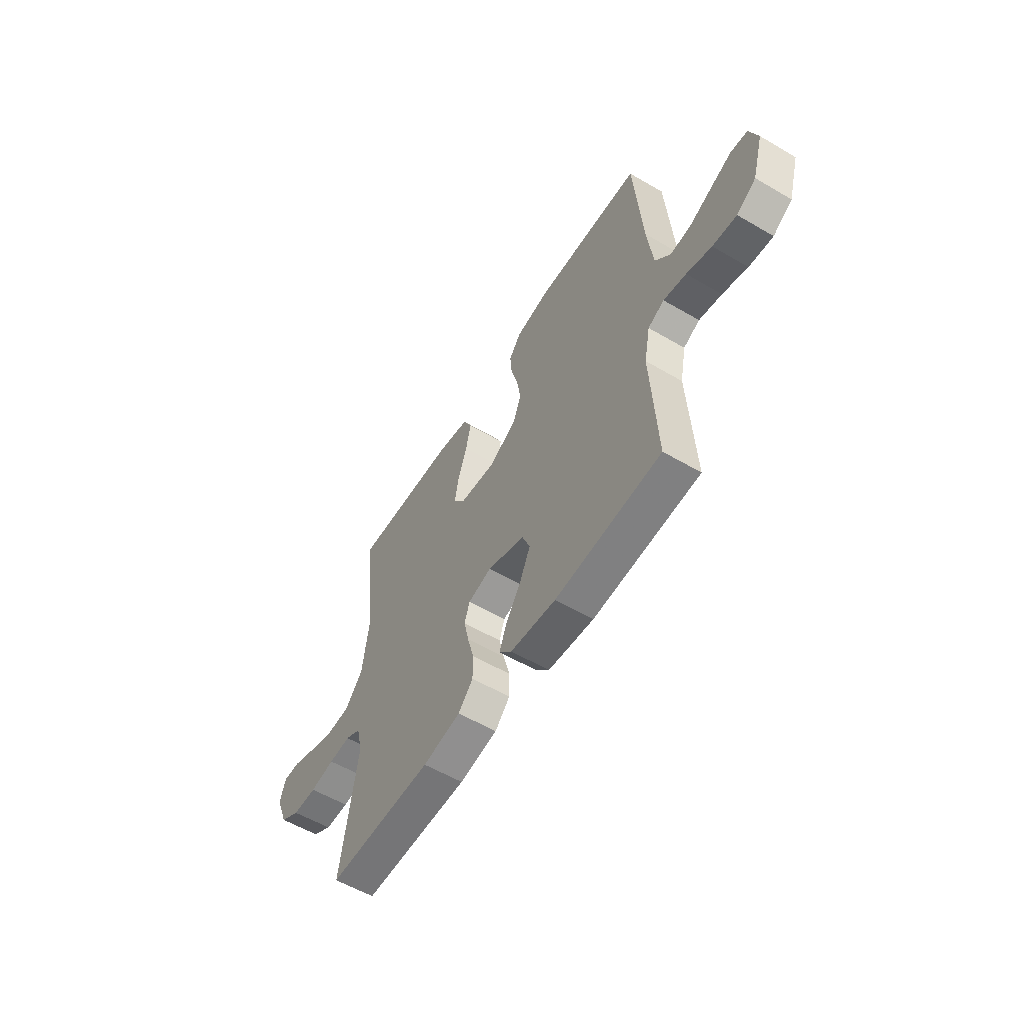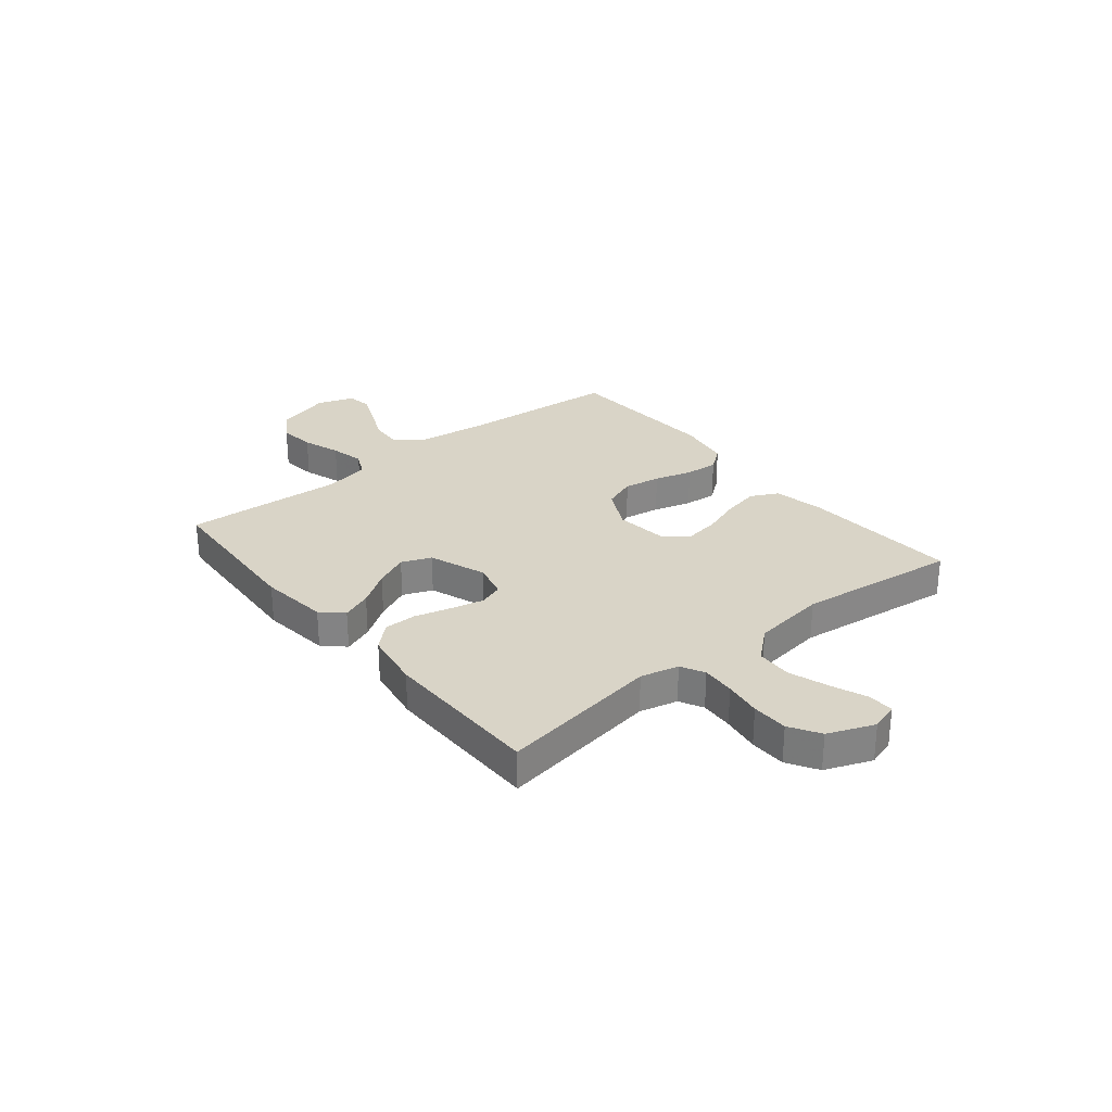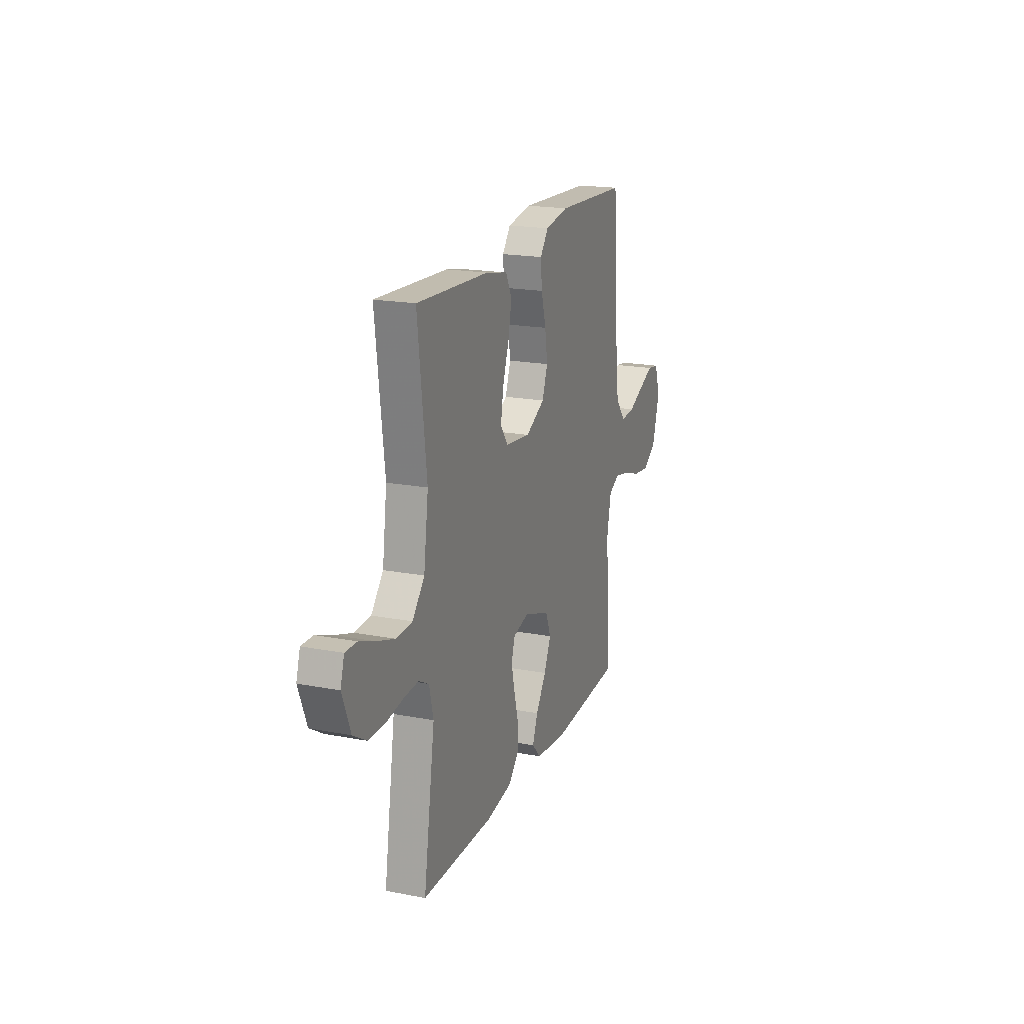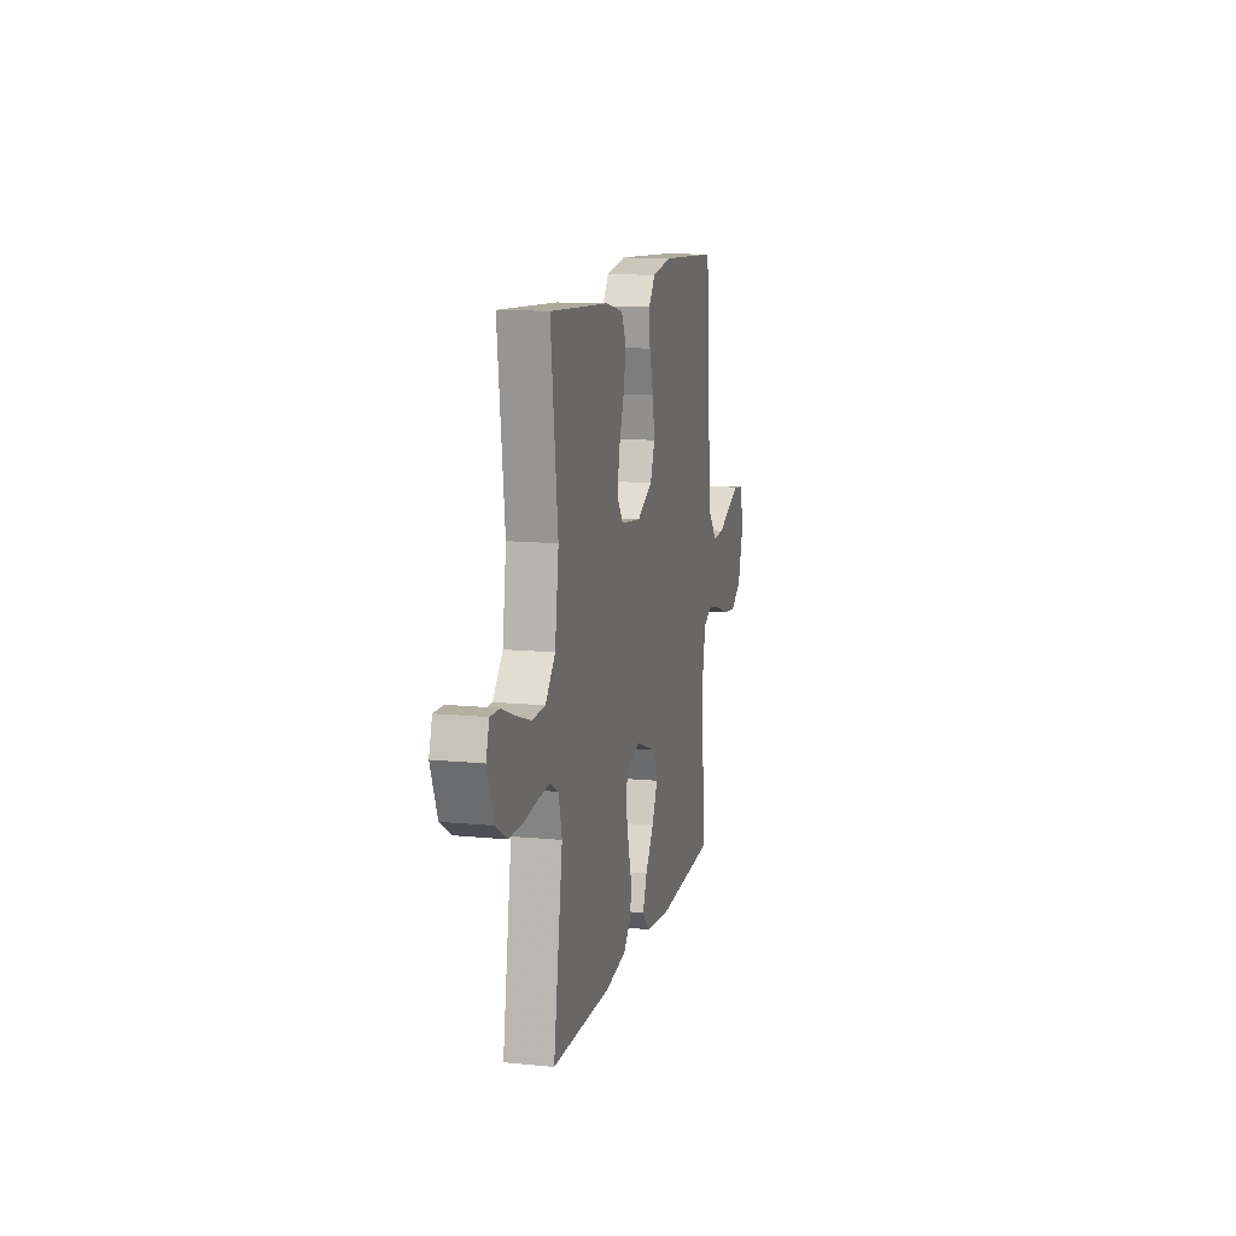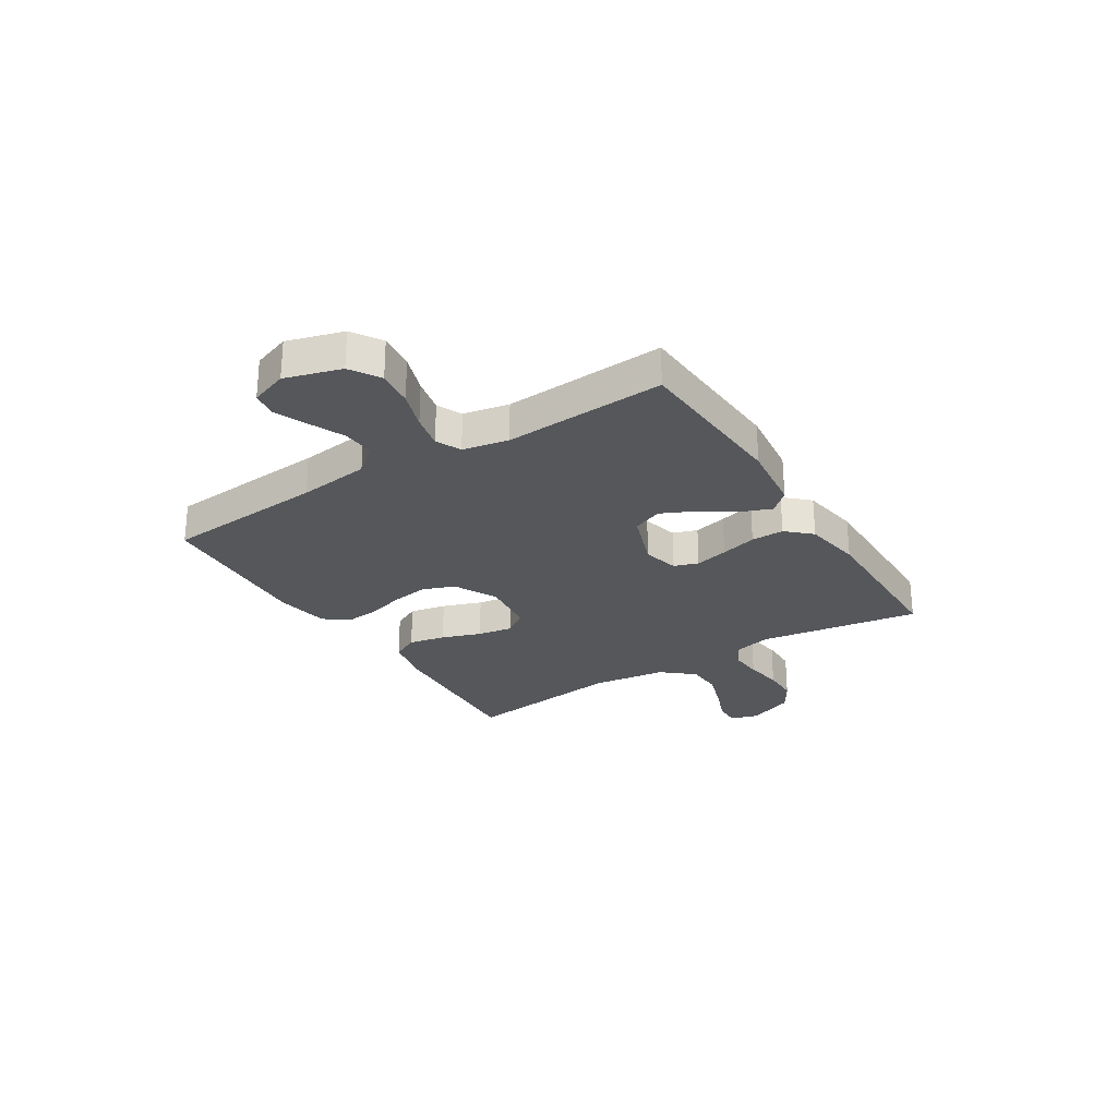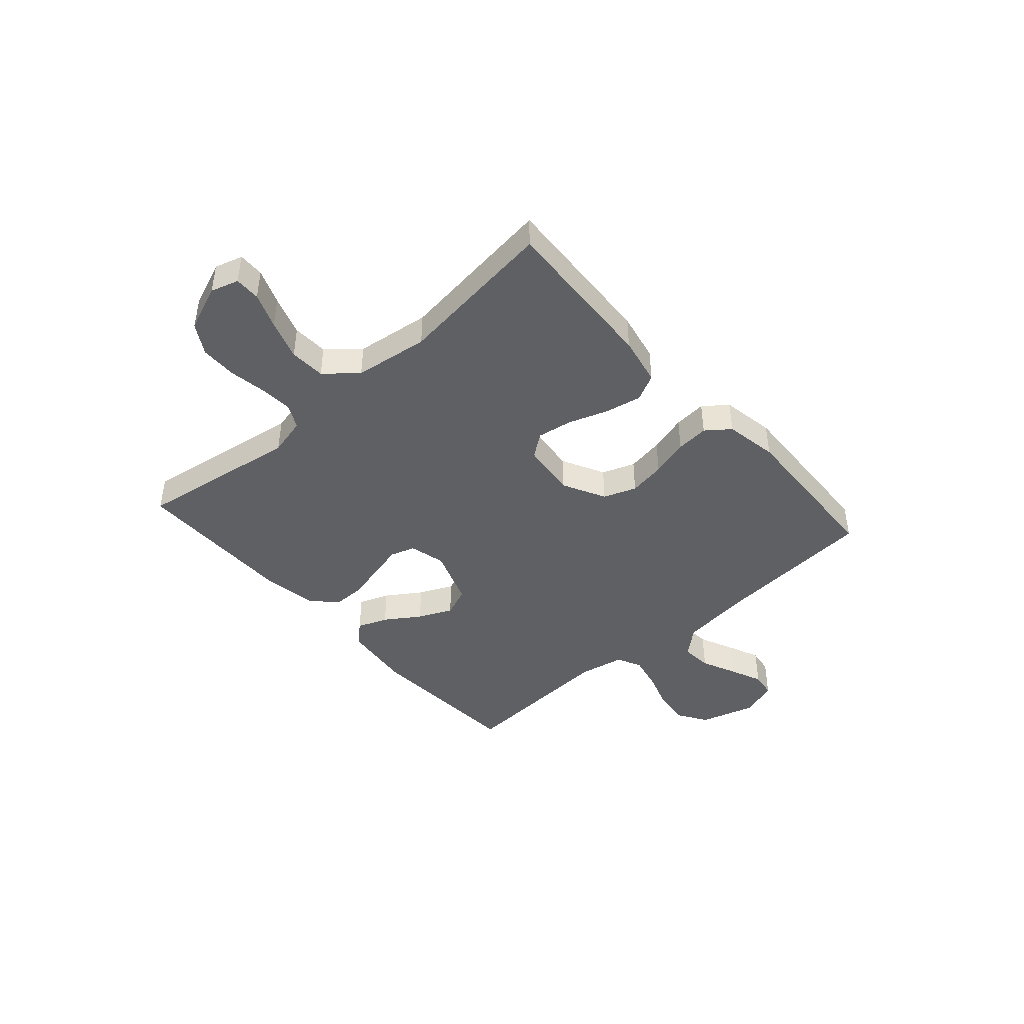
<metadata>
{"format":"obj","ext":"obj","renderer":"f3d","projection":"perspective","resolution":1024,"background":"white","views":[{"elev":-56.9,"azim":58.6,"up":"+Z"},{"elev":28.4,"azim":-129.1,"up":"+Y"},{"elev":19.2,"azim":-70.1,"up":"+Z"},{"elev":12.3,"azim":-76.7,"up":"+Z"},{"elev":-27.0,"azim":122.2,"up":"+Y"},{"elev":-44.0,"azim":-48.3,"up":"+Y"}]}
</metadata>
<code>
v 0.5 0.07 -0.5
v 0.2 0.07 -0.518
v 0.071 0.07 -0.503
v 0.035 0.07 -0.464
v 0.057 0.07 -0.408
v 0.1 0.07 -0.344
v 0.129 0.07 -0.281
v 0.107 0.07 -0.226
v 0 0.07 -0.187
v -0.067 0.07 -0.204
v -0.082 0.07 -0.249
v -0.068 0.07 -0.311
v -0.05 0.07 -0.378
v -0.05 0.07 -0.439
v -0.092 0.07 -0.484
v -0.2 0.07 -0.502
v -0.5 0.07 -0.5
v -0.453 0.07 -0.2
v -0.47 0.07 -0.129
v -0.514 0.07 -0.106
v -0.576 0.07 -0.11
v -0.646 0.07 -0.121
v -0.714 0.07 -0.12
v -0.77 0.07 -0.086
v -0.804 0.07 0
v -0.788 0.07 0.052
v -0.74 0.07 0.051
v -0.674 0.07 0.025
v -0.6 0.07 0
v -0.533 0.07 0.003
v -0.483 0.07 0.061
v -0.464 0.07 0.2
v -0.5 0.07 0.5
v -0.2 0.07 0.483
v -0.109 0.07 0.464
v -0.084 0.07 0.414
v -0.098 0.07 0.346
v -0.124 0.07 0.273
v -0.135 0.07 0.207
v -0.103 0.07 0.163
v 0 0.07 0.151
v 0.08 0.07 0.192
v 0.103 0.07 0.253
v 0.092 0.07 0.322
v 0.072 0.07 0.393
v 0.067 0.07 0.454
v 0.101 0.07 0.498
v 0.2 0.07 0.515
v 0.5 0.07 0.5
v 0.522 0.07 0.2
v 0.538 0.07 0.067
v 0.581 0.07 0.017
v 0.639 0.07 0.021
v 0.704 0.07 0.05
v 0.765 0.07 0.076
v 0.812 0.07 0.069
v 0.836 0.07 0
v 0.805 0.07 -0.104
v 0.75 0.07 -0.139
v 0.682 0.07 -0.131
v 0.611 0.07 -0.107
v 0.547 0.07 -0.093
v 0.501 0.07 -0.115
v 0.484 0.07 -0.2
v 0.5 0 -0.5
v 0.2 0 -0.518
v 0.071 0 -0.503
v 0.035 0 -0.464
v 0.057 0 -0.408
v 0.1 0 -0.344
v 0.129 0 -0.281
v 0.107 0 -0.226
v 0 0 -0.187
v -0.067 0 -0.204
v -0.082 0 -0.249
v -0.068 0 -0.311
v -0.05 0 -0.378
v -0.05 0 -0.439
v -0.092 0 -0.484
v -0.2 0 -0.502
v -0.5 0 -0.5
v -0.453 0 -0.2
v -0.47 0 -0.129
v -0.514 0 -0.106
v -0.576 0 -0.11
v -0.646 0 -0.121
v -0.714 0 -0.12
v -0.77 0 -0.086
v -0.804 0 0
v -0.788 0 0.052
v -0.74 0 0.051
v -0.674 0 0.025
v -0.6 0 0
v -0.533 0 0.003
v -0.483 0 0.061
v -0.464 0 0.2
v -0.5 0 0.5
v -0.2 0 0.483
v -0.109 0 0.464
v -0.084 0 0.414
v -0.098 0 0.346
v -0.124 0 0.273
v -0.135 0 0.207
v -0.103 0 0.163
v 0 0 0.151
v 0.08 0 0.192
v 0.103 0 0.253
v 0.092 0 0.322
v 0.072 0 0.393
v 0.067 0 0.454
v 0.101 0 0.498
v 0.2 0 0.515
v 0.5 0 0.5
v 0.522 0 0.2
v 0.538 0 0.067
v 0.581 0 0.017
v 0.639 0 0.021
v 0.704 0 0.05
v 0.765 0 0.076
v 0.812 0 0.069
v 0.836 0 0
v 0.805 0 -0.104
v 0.75 0 -0.139
v 0.682 0 -0.131
v 0.611 0 -0.107
v 0.547 0 -0.093
v 0.501 0 -0.115
v 0.484 0 -0.2
f 59 60 61
f 58 59 61
f 57 58 61
f 56 57 61
f 55 56 61
f 54 55 61
f 53 54 61
f 52 53 61 62
f 51 52 62 63
f 48 49 50
f 47 48 50
f 46 47 50
f 45 46 50
f 44 45 50
f 50 51 63
f 44 50 63
f 43 44 63
f 36 37 38
f 35 36 38
f 34 35 38
f 33 34 38
f 32 33 38
f 31 32 38 39
f 30 31 39 40
f 26 27 28
f 25 26 28
f 24 25 28
f 23 24 28
f 22 23 28
f 21 22 28
f 20 21 28 29
f 19 20 29 30
f 16 17 18
f 15 16 18
f 14 15 18
f 13 14 18
f 12 13 18
f 11 12 18 19
f 30 40 41
f 19 30 41
f 11 19 41
f 10 11 41
f 4 5 6
f 3 4 6
f 2 3 6
f 1 2 6
f 64 1 6
f 64 6 7
f 64 7 8
f 63 64 8
f 43 63 8
f 42 43 8
f 9 10 41 42
f 8 9 42
f 125 124 123
f 125 123 122
f 125 122 121
f 125 121 120
f 125 120 119
f 125 119 118
f 125 118 117
f 126 125 117 116
f 127 126 116 115
f 114 113 112
f 114 112 111
f 114 111 110
f 114 110 109
f 114 109 108
f 127 115 114
f 127 114 108
f 127 108 107
f 102 101 100
f 102 100 99
f 102 99 98
f 102 98 97
f 102 97 96
f 103 102 96 95
f 104 103 95 94
f 92 91 90
f 92 90 89
f 92 89 88
f 92 88 87
f 92 87 86
f 92 86 85
f 93 92 85 84
f 94 93 84 83
f 82 81 80
f 82 80 79
f 82 79 78
f 82 78 77
f 82 77 76
f 83 82 76 75
f 105 104 94
f 105 94 83
f 105 83 75
f 105 75 74
f 70 69 68
f 70 68 67
f 70 67 66
f 70 66 65
f 70 65 128
f 71 70 128
f 72 71 128
f 72 128 127
f 72 127 107
f 72 107 106
f 106 105 74 73
f 106 73 72
f 1 65 66 2
f 2 66 67 3
f 3 67 68 4
f 4 68 69 5
f 5 69 70 6
f 6 70 71 7
f 7 71 72 8
f 8 72 73 9
f 9 73 74 10
f 10 74 75 11
f 11 75 76 12
f 12 76 77 13
f 13 77 78 14
f 14 78 79 15
f 15 79 80 16
f 16 80 81 17
f 17 81 82 18
f 18 82 83 19
f 19 83 84 20
f 20 84 85 21
f 21 85 86 22
f 22 86 87 23
f 23 87 88 24
f 24 88 89 25
f 25 89 90 26
f 26 90 91 27
f 27 91 92 28
f 28 92 93 29
f 29 93 94 30
f 30 94 95 31
f 31 95 96 32
f 32 96 97 33
f 33 97 98 34
f 34 98 99 35
f 35 99 100 36
f 36 100 101 37
f 37 101 102 38
f 38 102 103 39
f 39 103 104 40
f 40 104 105 41
f 41 105 106 42
f 42 106 107 43
f 43 107 108 44
f 44 108 109 45
f 45 109 110 46
f 46 110 111 47
f 47 111 112 48
f 48 112 113 49
f 49 113 114 50
f 50 114 115 51
f 51 115 116 52
f 52 116 117 53
f 53 117 118 54
f 54 118 119 55
f 55 119 120 56
f 56 120 121 57
f 57 121 122 58
f 58 122 123 59
f 59 123 124 60
f 60 124 125 61
f 61 125 126 62
f 62 126 127 63
f 63 127 128 64
f 64 128 65 1

</code>
